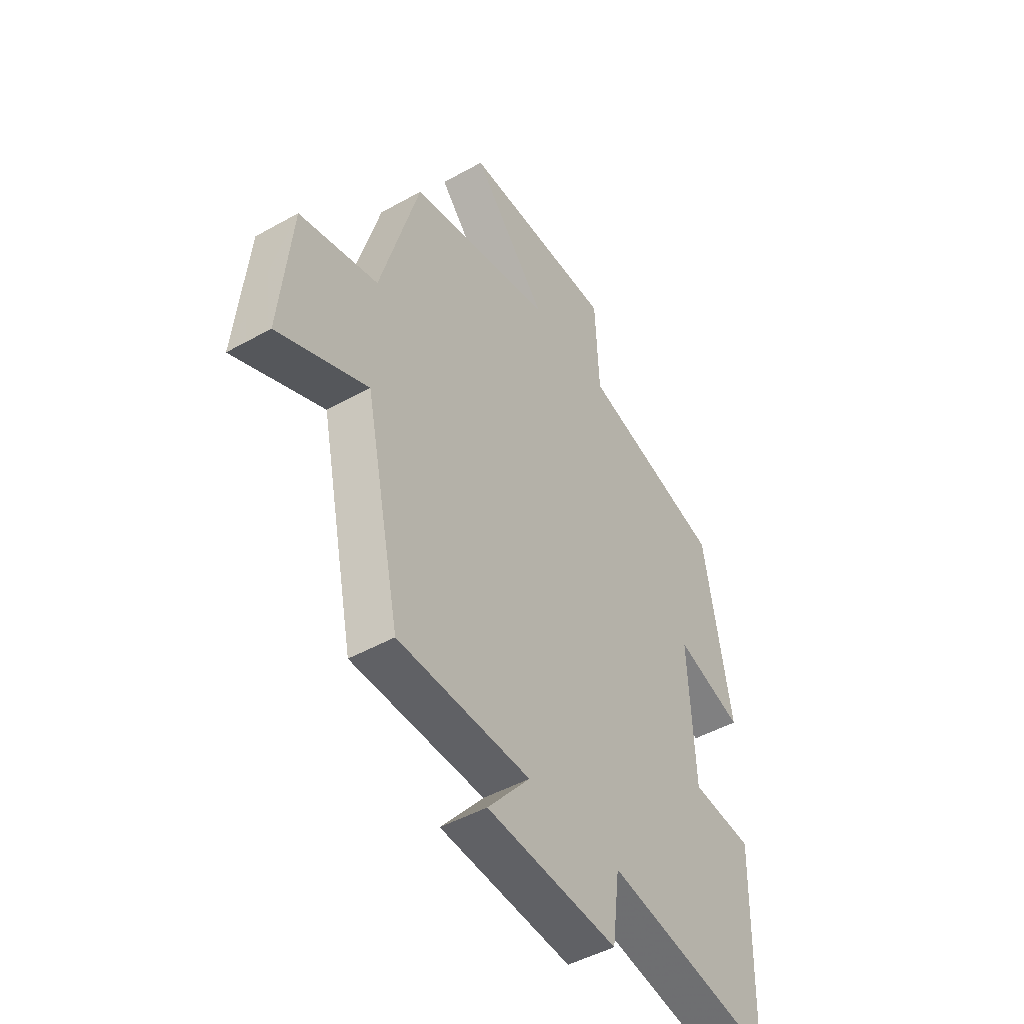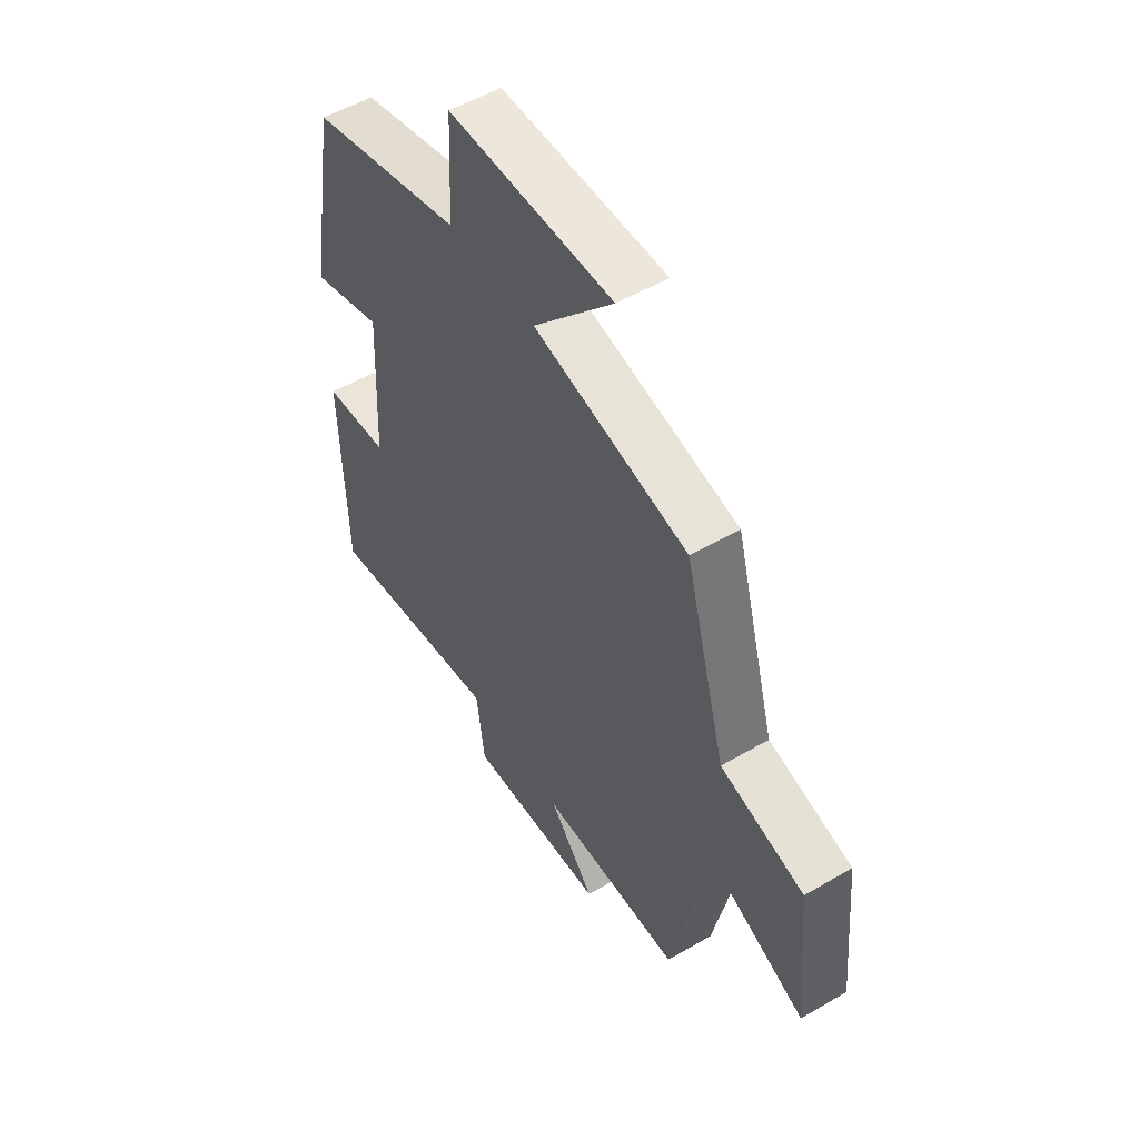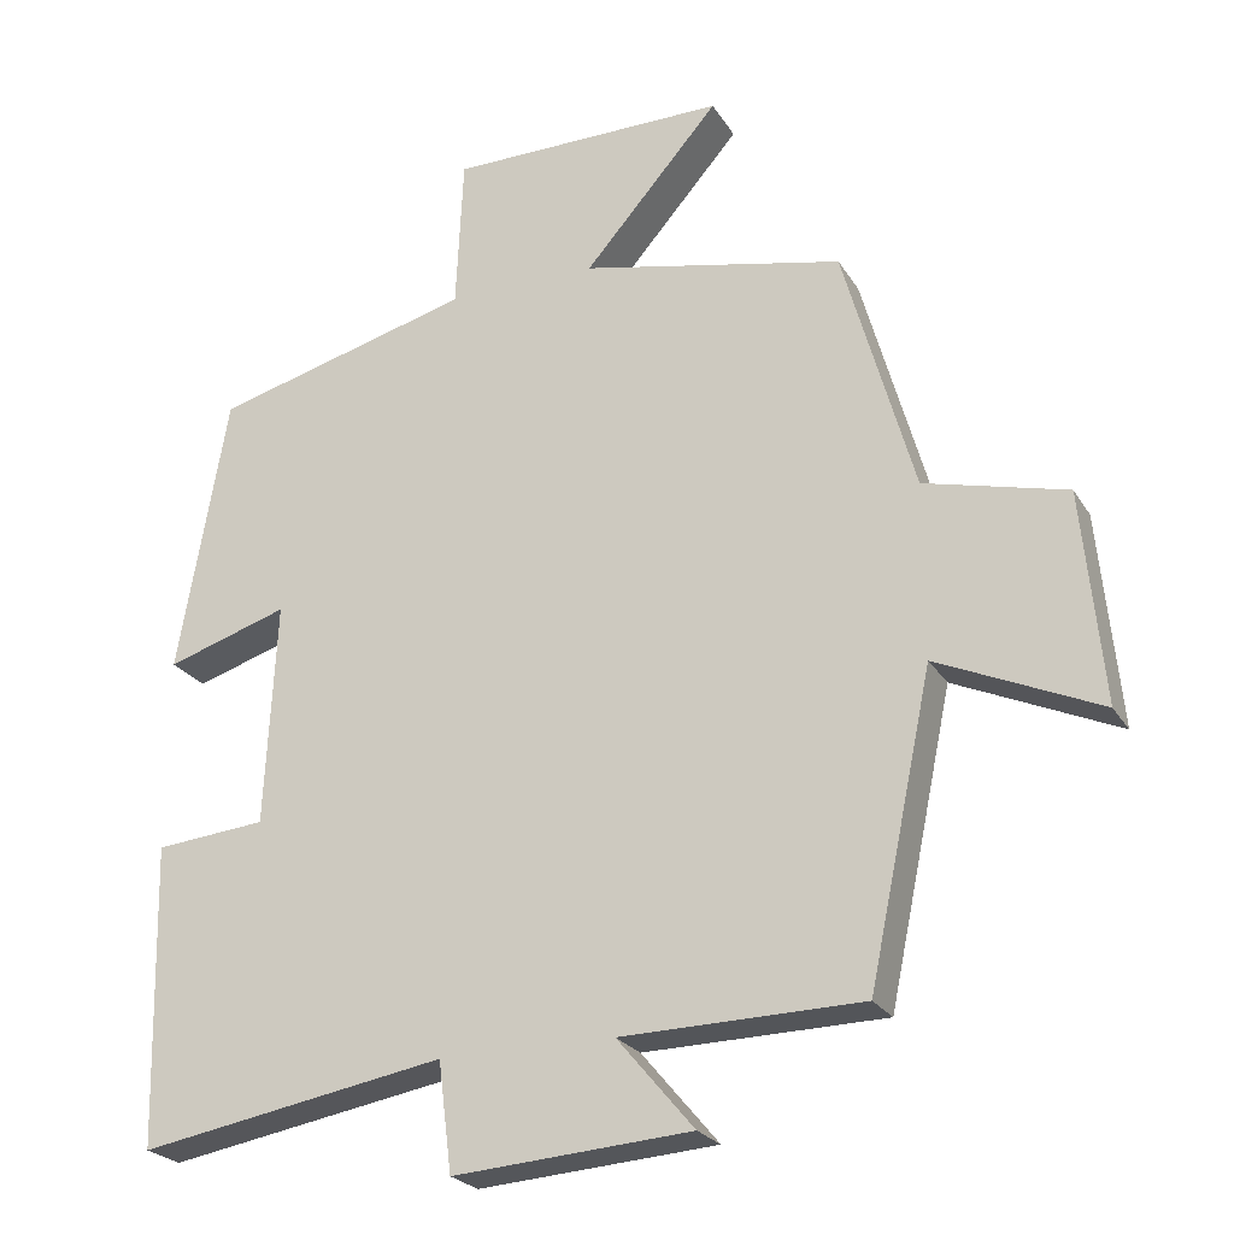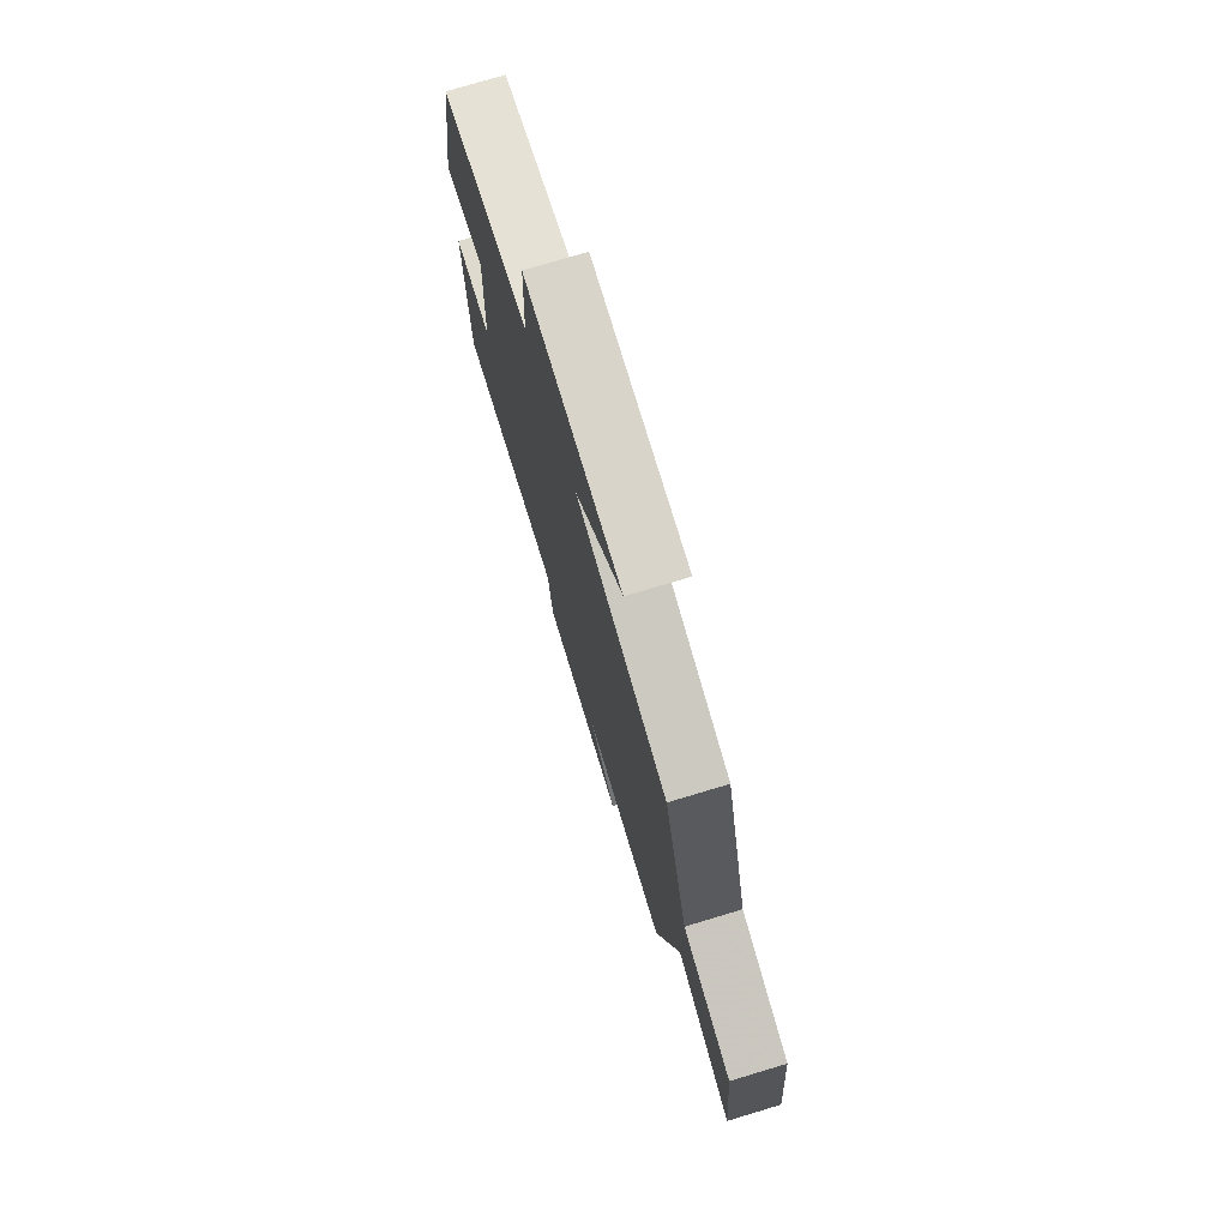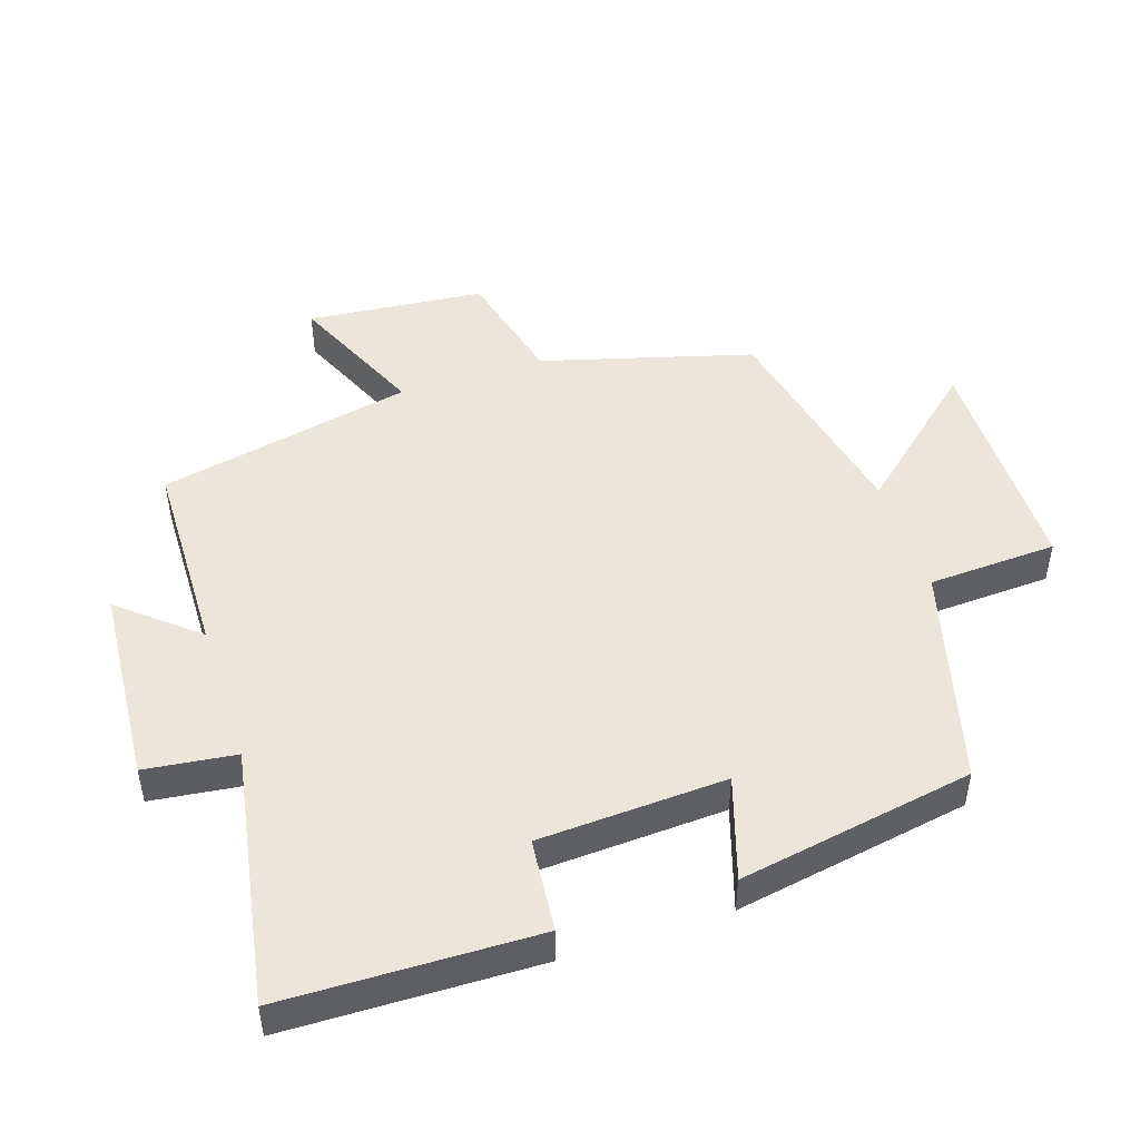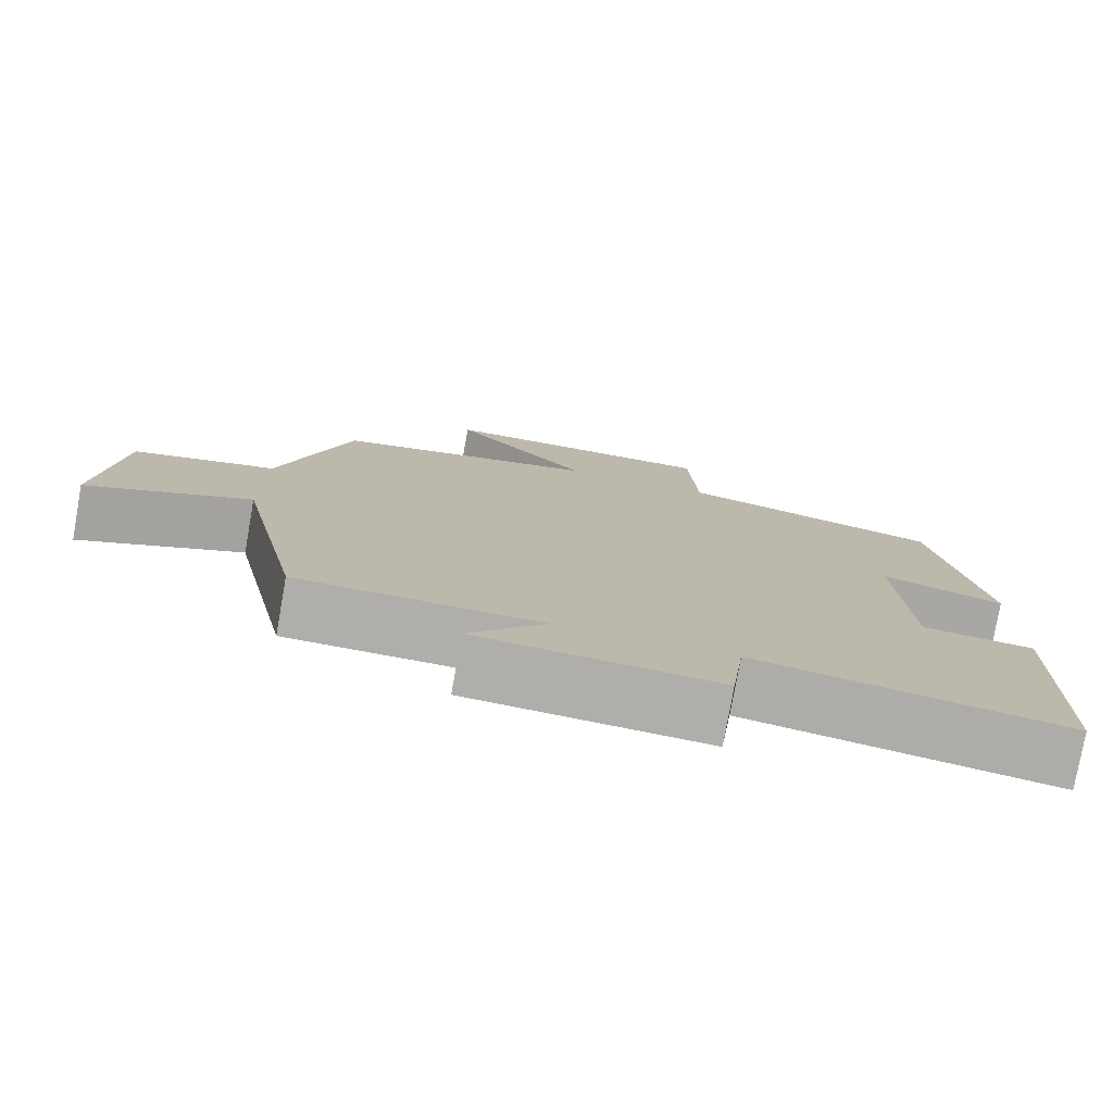
<metadata>
{"format":"obj","ext":"obj","renderer":"f3d","projection":"perspective","resolution":1024,"background":"white","views":[{"elev":-46.7,"azim":122.6,"up":"+Z"},{"elev":53.1,"azim":58.0,"up":"+Z"},{"elev":-23.9,"azim":24.1,"up":"+Z"},{"elev":75.7,"azim":73.3,"up":"+Z"},{"elev":48.1,"azim":-108.2,"up":"+Y"},{"elev":-77.8,"azim":169.9,"up":"+Z"}]}
</metadata>
<code>
v 0.411 0.07 0.429
v 0.5 0.07 0.112
v 0.679 0.07 0.067
v 0.705 0.07 -0.201
v 0.5 0.07 -0.11
v 0.419 0.07 -0.494
v 0.116 0.07 -0.5
v 0.213 0.07 -0.615
v -0.087 0.07 -0.637
v -0.104 0.07 -0.5
v -0.491 0.07 -0.568
v -0.5 0.07 -0.188
v -0.36 0.07 -0.175
v -0.346 0.07 0.107
v -0.5 0.07 0.058
v -0.438 0.07 0.412
v -0.11 0.07 0.5
v -0.101 0.07 0.694
v 0.251 0.07 0.696
v 0.08 0.07 0.5
v 0.411 0 0.429
v 0.5 0 0.112
v 0.679 0 0.067
v 0.705 0 -0.201
v 0.5 0 -0.11
v 0.419 0 -0.494
v 0.116 0 -0.5
v 0.213 0 -0.615
v -0.087 0 -0.637
v -0.104 0 -0.5
v -0.491 0 -0.568
v -0.5 0 -0.188
v -0.36 0 -0.175
v -0.346 0 0.107
v -0.5 0 0.058
v -0.438 0 0.412
v -0.11 0 0.5
v -0.101 0 0.694
v 0.251 0 0.696
v 0.08 0 0.5
f 17 18 19 20
f 17 20 1 2
f 14 15 16 17
f 13 14 17 2
f 10 11 12 13
f 10 13 2 3
f 7 8 9 10
f 5 6 7 10
f 5 10 3
f 3 4 5
f 40 39 38 37
f 22 21 40 37
f 37 36 35 34
f 22 37 34 33
f 33 32 31 30
f 23 22 33 30
f 30 29 28 27
f 30 27 26 25
f 23 30 25
f 25 24 23
f 1 21 22 2
f 2 22 23 3
f 3 23 24 4
f 4 24 25 5
f 5 25 26 6
f 6 26 27 7
f 7 27 28 8
f 8 28 29 9
f 9 29 30 10
f 10 30 31 11
f 11 31 32 12
f 12 32 33 13
f 13 33 34 14
f 14 34 35 15
f 15 35 36 16
f 16 36 37 17
f 17 37 38 18
f 18 38 39 19
f 19 39 40 20
f 20 40 21 1

</code>
